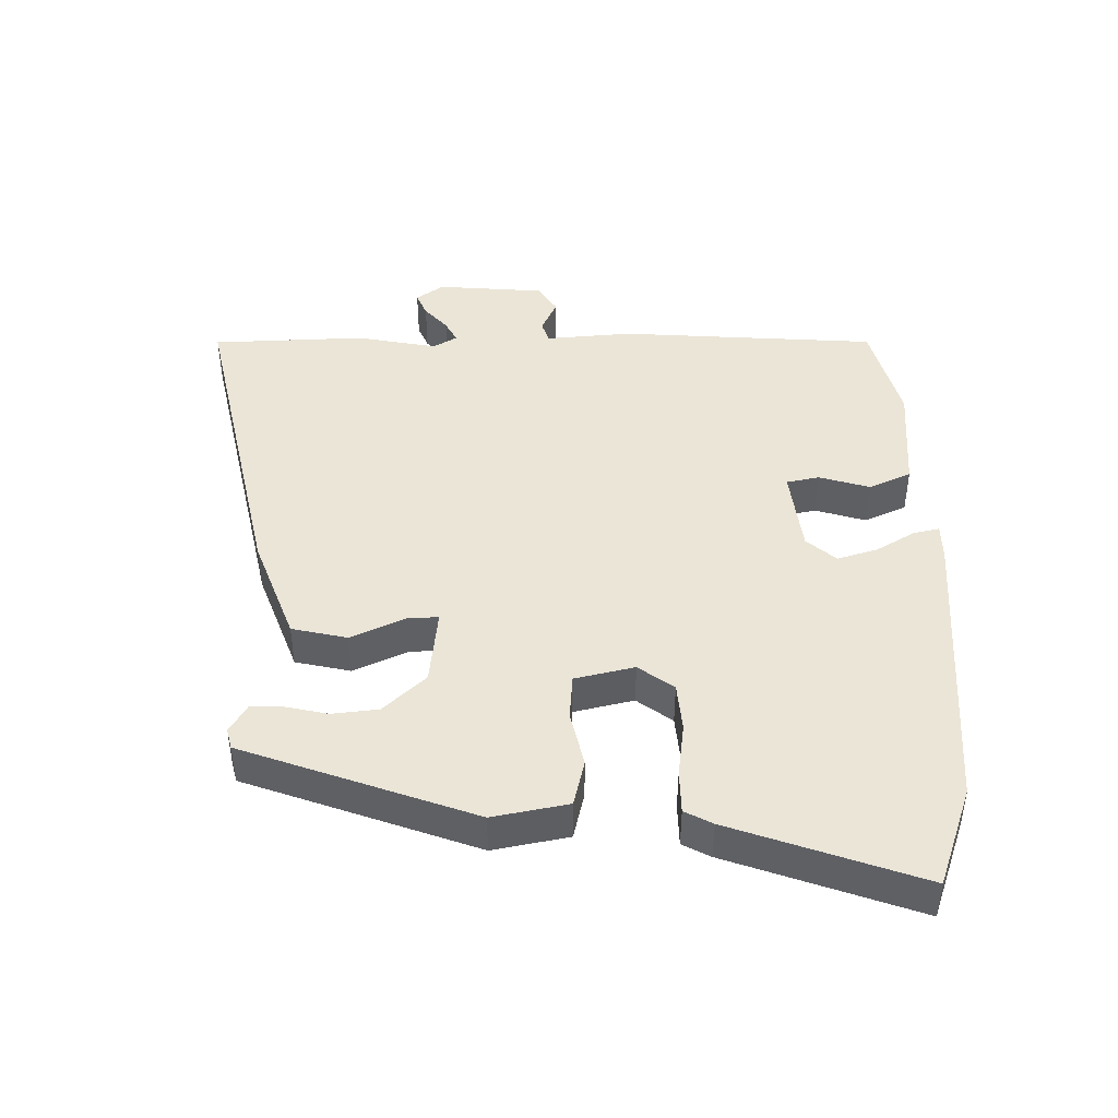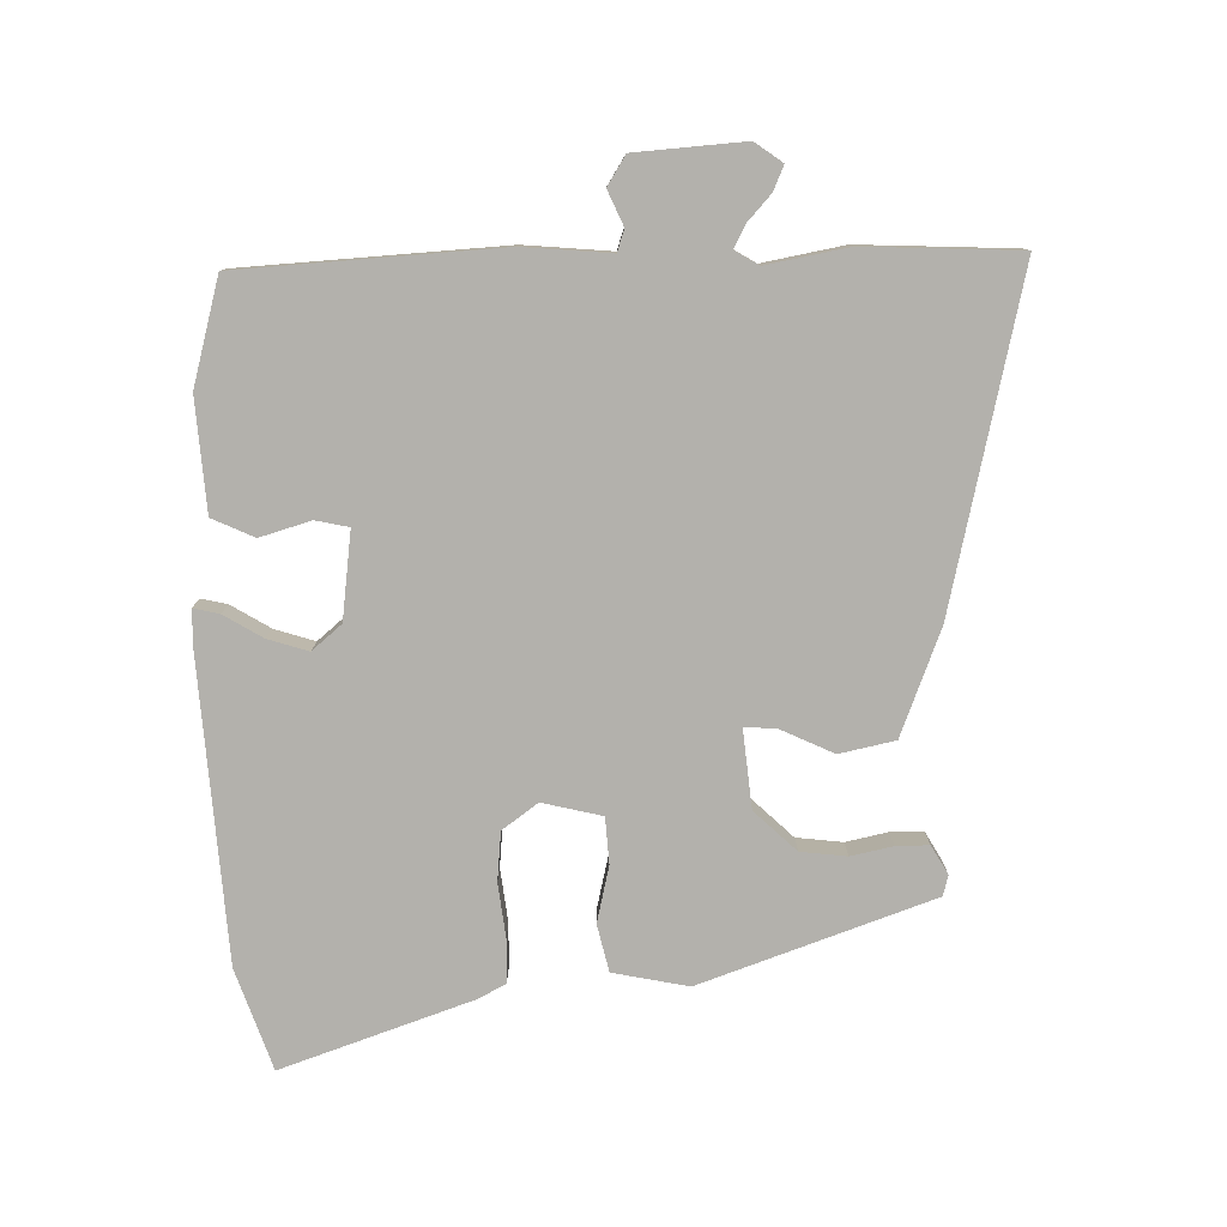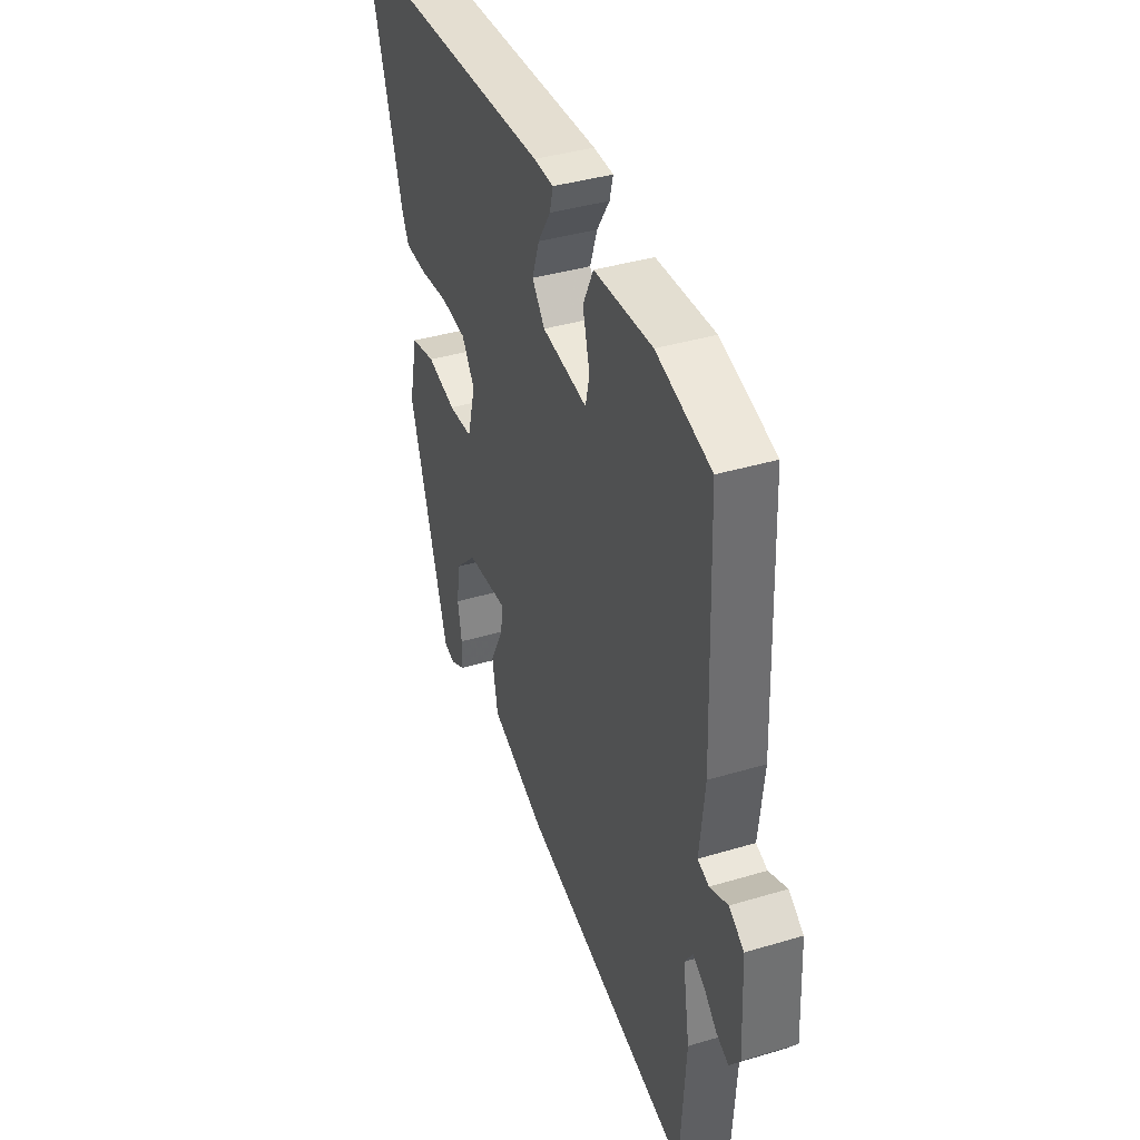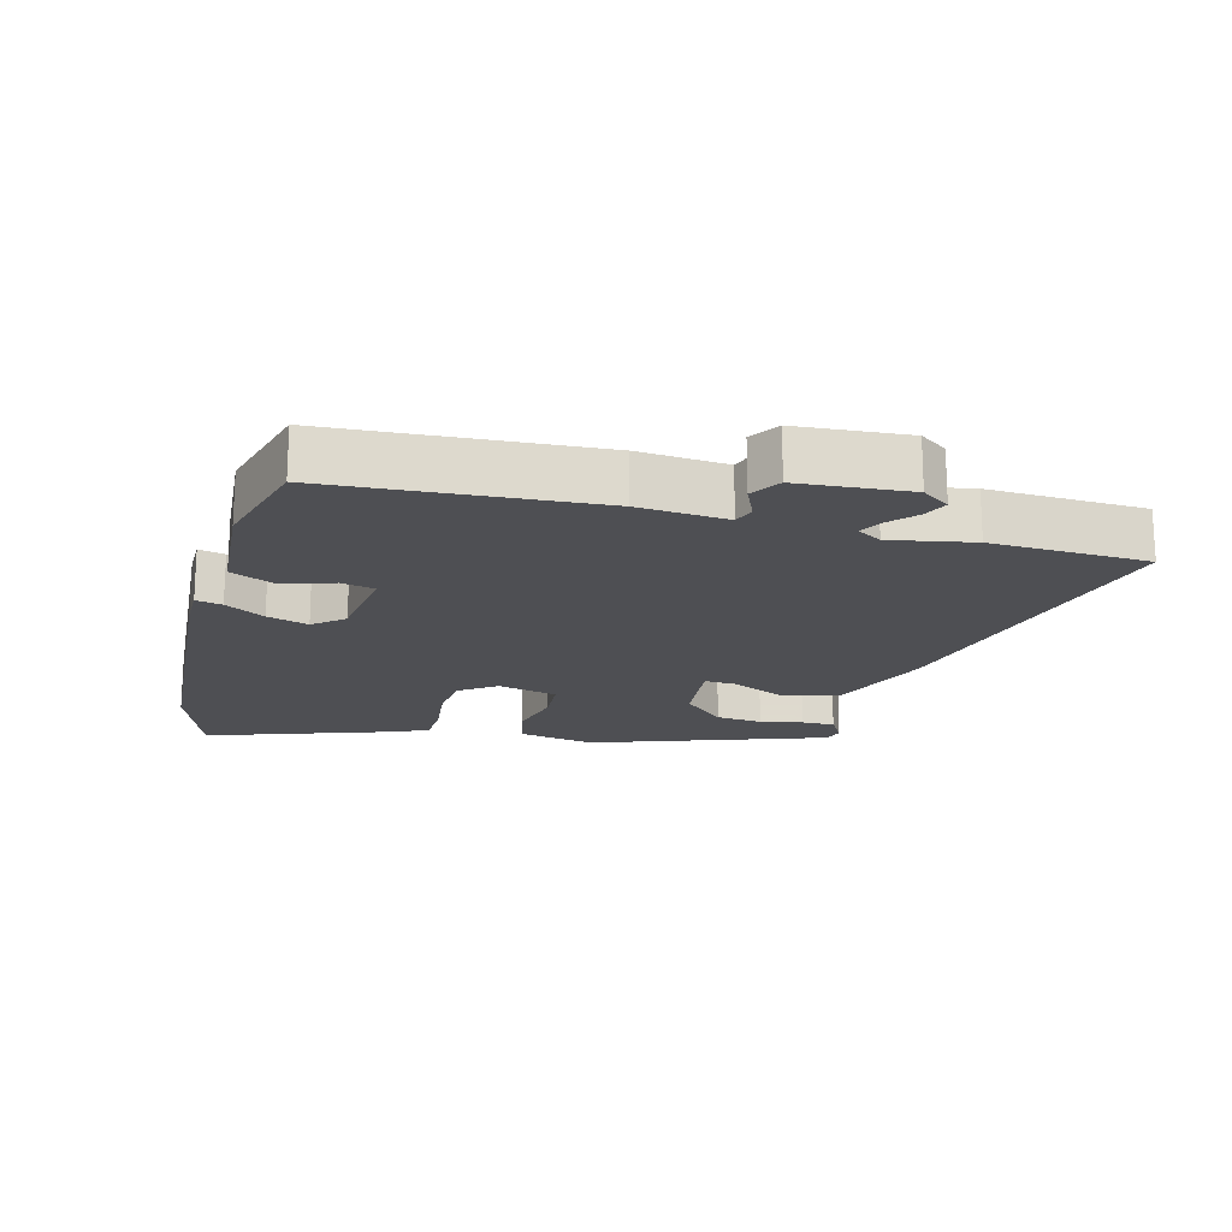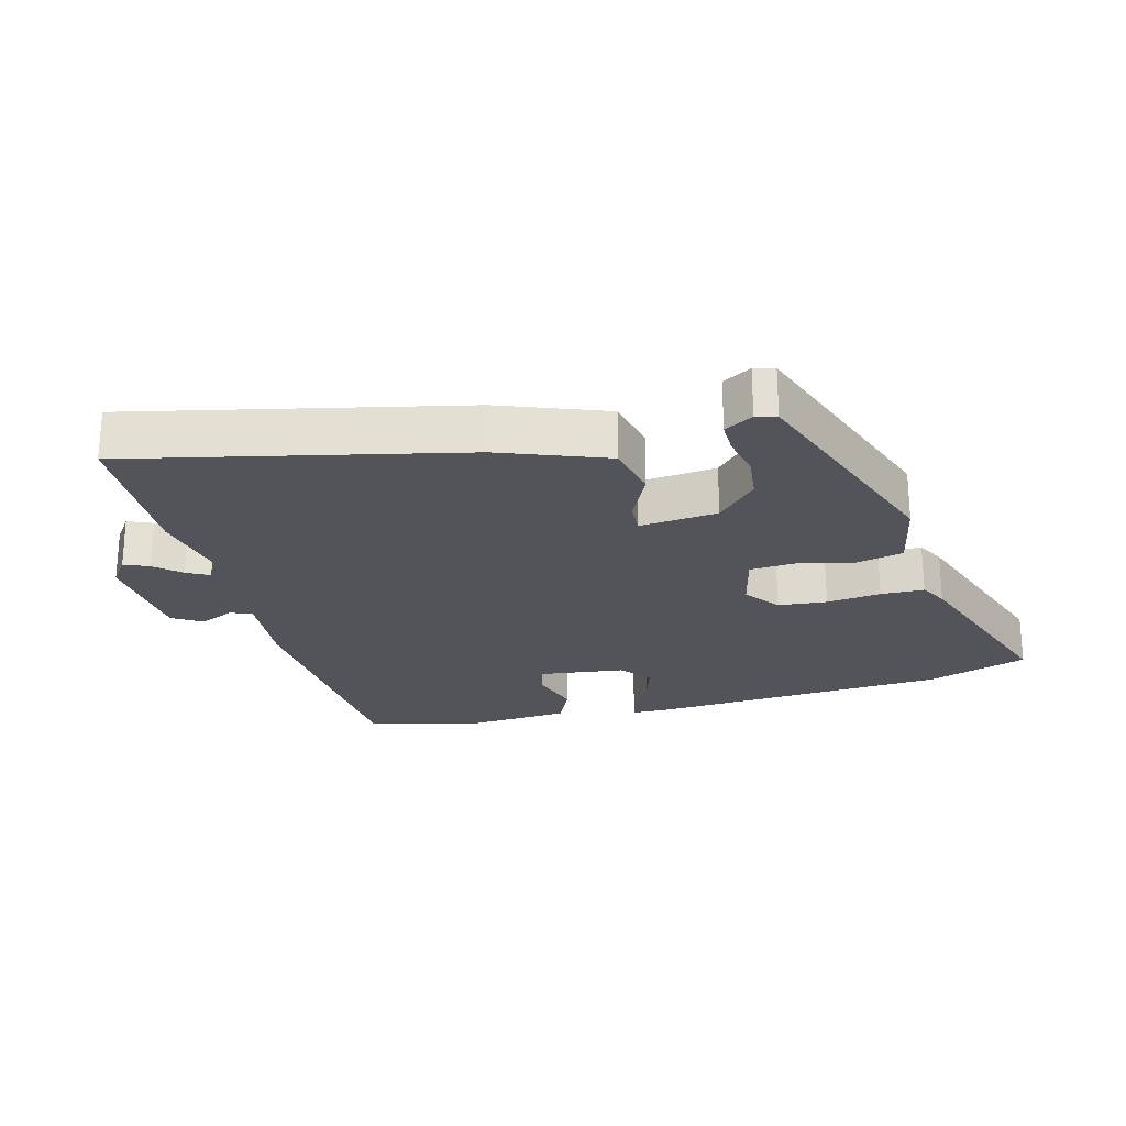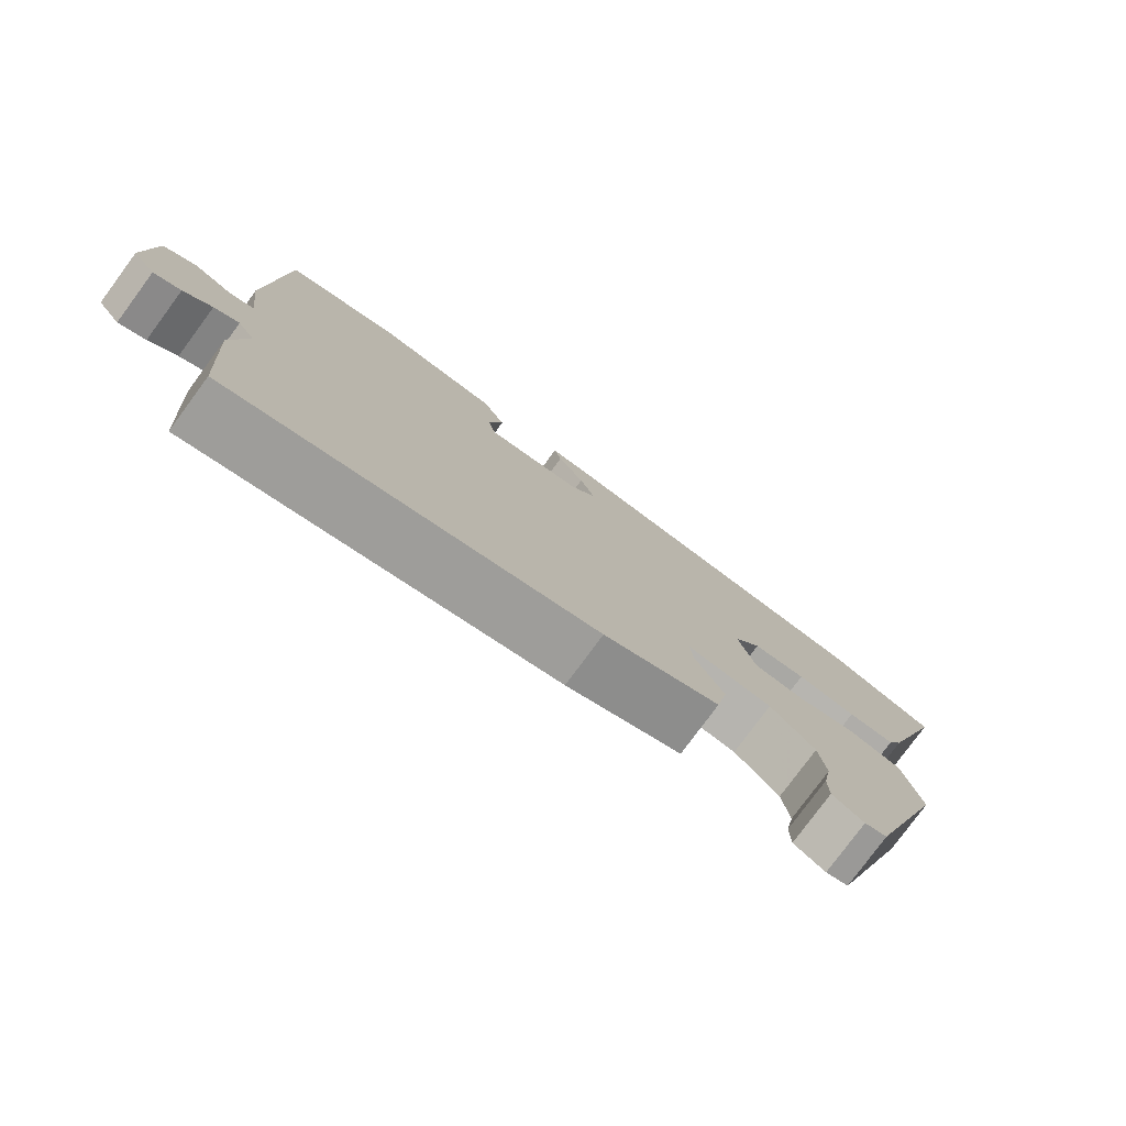
<metadata>
{"format":"obj","ext":"obj","renderer":"f3d","projection":"perspective","resolution":1024,"background":"white","views":[{"elev":44.0,"azim":-88.9,"up":"+Y"},{"elev":-79.1,"azim":92.6,"up":"+Y"},{"elev":38.9,"azim":69.4,"up":"+Z"},{"elev":-18.1,"azim":76.5,"up":"+Y"},{"elev":-23.8,"azim":-163.6,"up":"+Y"},{"elev":-78.7,"azim":143.6,"up":"+Z"}]}
</metadata>
<code>
v 0.508 0.07 -0.382
v 0.492 0.07 -0.617
v -0.007 0.07 -0.491
v -0.167 0.07 -0.425
v -0.183 0.07 -0.34
v -0.143 0.07 -0.26
v -0.139 0.07 -0.212
v -0.258 0.07 -0.221
v -0.32 0.07 -0.283
v -0.33 0.07 -0.353
v -0.318 0.07 -0.417
v -0.319 0.07 -0.467
v -0.363 0.07 -0.491
v -0.394 0.07 -0.482
v -0.51 0.07 -0.127
v -0.484 0.07 -0.013
v -0.412 0.07 0.002
v -0.327 0.07 -0.02
v -0.257 0.07 -0.017
v -0.233 0.07 0.073
v -0.271 0.07 0.128
v -0.345 0.07 0.137
v -0.428 0.07 0.129
v -0.494 0.07 0.132
v -0.515 0.07 0.175
v -0.608 0.07 0.466
v -0.453 0.07 0.515
v 0.004 0.07 0.534
v 0.062 0.07 0.532
v 0.052 0.07 0.493
v 0.015 0.07 0.435
v -0.006 0.07 0.374
v 0.031 0.07 0.328
v 0.163 0.07 0.308
v 0.175 0.07 0.358
v 0.154 0.07 0.436
v 0.185 0.07 0.499
v 0.355 0.07 0.507
v 0.514 0.07 0.46
v 0.528 0.07 0.064
v 0.513 0.07 -0.068
v 0.546 0.07 -0.08
v 0.599 0.07 -0.058
v 0.643 0.07 -0.087
v 0.651 0.07 -0.253
v 0.62 0.07 -0.294
v 0.583 0.07 -0.277
v 0.545 0.07 -0.241
v 0.511 0.07 -0.222
v 0.488 0.07 -0.258
v 0.508 0 -0.382
v 0.492 0 -0.617
v -0.007 0 -0.491
v -0.167 0 -0.425
v -0.183 0 -0.34
v -0.143 0 -0.26
v -0.139 0 -0.212
v -0.258 0 -0.221
v -0.32 0 -0.283
v -0.33 0 -0.353
v -0.318 0 -0.417
v -0.319 0 -0.467
v -0.363 0 -0.491
v -0.394 0 -0.482
v -0.51 0 -0.127
v -0.484 0 -0.013
v -0.412 0 0.002
v -0.327 0 -0.02
v -0.257 0 -0.017
v -0.233 0 0.073
v -0.271 0 0.128
v -0.345 0 0.137
v -0.428 0 0.129
v -0.494 0 0.132
v -0.515 0 0.175
v -0.608 0 0.466
v -0.453 0 0.515
v 0.004 0 0.534
v 0.062 0 0.532
v 0.052 0 0.493
v 0.015 0 0.435
v -0.006 0 0.374
v 0.031 0 0.328
v 0.163 0 0.308
v 0.175 0 0.358
v 0.154 0 0.436
v 0.185 0 0.499
v 0.355 0 0.507
v 0.514 0 0.46
v 0.528 0 0.064
v 0.513 0 -0.068
v 0.546 0 -0.08
v 0.599 0 -0.058
v 0.643 0 -0.087
v 0.651 0 -0.253
v 0.62 0 -0.294
v 0.583 0 -0.277
v 0.545 0 -0.241
v 0.511 0 -0.222
v 0.488 0 -0.258
f 46 47 48
f 45 46 48
f 44 45 48
f 43 44 48
f 42 43 48
f 41 42 48 49
f 39 40 41
f 38 39 41
f 37 38 41
f 36 37 41
f 35 36 41
f 41 49 50
f 35 41 50
f 34 35 50
f 29 30 31
f 28 29 31
f 27 28 31
f 26 27 31
f 25 26 31
f 24 25 31
f 23 24 31
f 22 23 31
f 21 22 31 32
f 20 21 32 33
f 16 17 18
f 15 16 18
f 14 15 18
f 13 14 18
f 10 11 12 13
f 9 10 13 18
f 8 9 18 19
f 4 5 6
f 3 4 6
f 2 3 6
f 1 2 6
f 50 1 6
f 34 50 6
f 20 33 34
f 19 20 34
f 8 19 34
f 7 8 34
f 6 7 34
f 98 97 96
f 98 96 95
f 98 95 94
f 98 94 93
f 98 93 92
f 99 98 92 91
f 91 90 89
f 91 89 88
f 91 88 87
f 91 87 86
f 91 86 85
f 100 99 91
f 100 91 85
f 100 85 84
f 81 80 79
f 81 79 78
f 81 78 77
f 81 77 76
f 81 76 75
f 81 75 74
f 81 74 73
f 81 73 72
f 82 81 72 71
f 83 82 71 70
f 68 67 66
f 68 66 65
f 68 65 64
f 68 64 63
f 63 62 61 60
f 68 63 60 59
f 69 68 59 58
f 56 55 54
f 56 54 53
f 56 53 52
f 56 52 51
f 56 51 100
f 56 100 84
f 84 83 70
f 84 70 69
f 84 69 58
f 84 58 57
f 84 57 56
f 1 51 52 2
f 2 52 53 3
f 3 53 54 4
f 4 54 55 5
f 5 55 56 6
f 6 56 57 7
f 7 57 58 8
f 8 58 59 9
f 9 59 60 10
f 10 60 61 11
f 11 61 62 12
f 12 62 63 13
f 13 63 64 14
f 14 64 65 15
f 15 65 66 16
f 16 66 67 17
f 17 67 68 18
f 18 68 69 19
f 19 69 70 20
f 20 70 71 21
f 21 71 72 22
f 22 72 73 23
f 23 73 74 24
f 24 74 75 25
f 25 75 76 26
f 26 76 77 27
f 27 77 78 28
f 28 78 79 29
f 29 79 80 30
f 30 80 81 31
f 31 81 82 32
f 32 82 83 33
f 33 83 84 34
f 34 84 85 35
f 35 85 86 36
f 36 86 87 37
f 37 87 88 38
f 38 88 89 39
f 39 89 90 40
f 40 90 91 41
f 41 91 92 42
f 42 92 93 43
f 43 93 94 44
f 44 94 95 45
f 45 95 96 46
f 46 96 97 47
f 47 97 98 48
f 48 98 99 49
f 49 99 100 50
f 50 100 51 1

</code>
